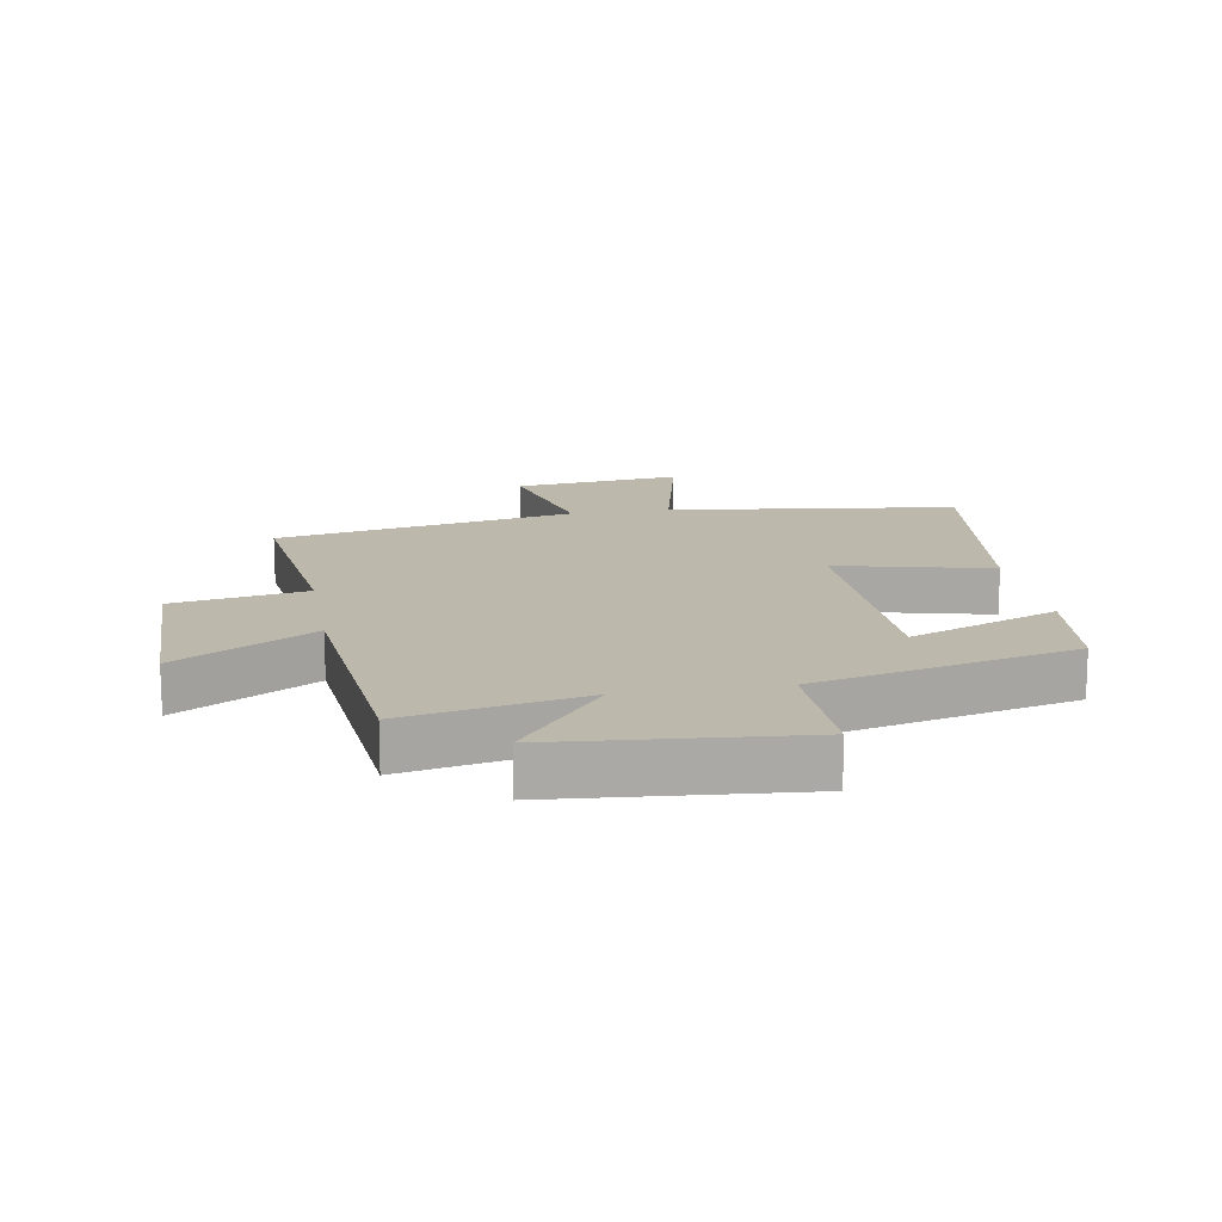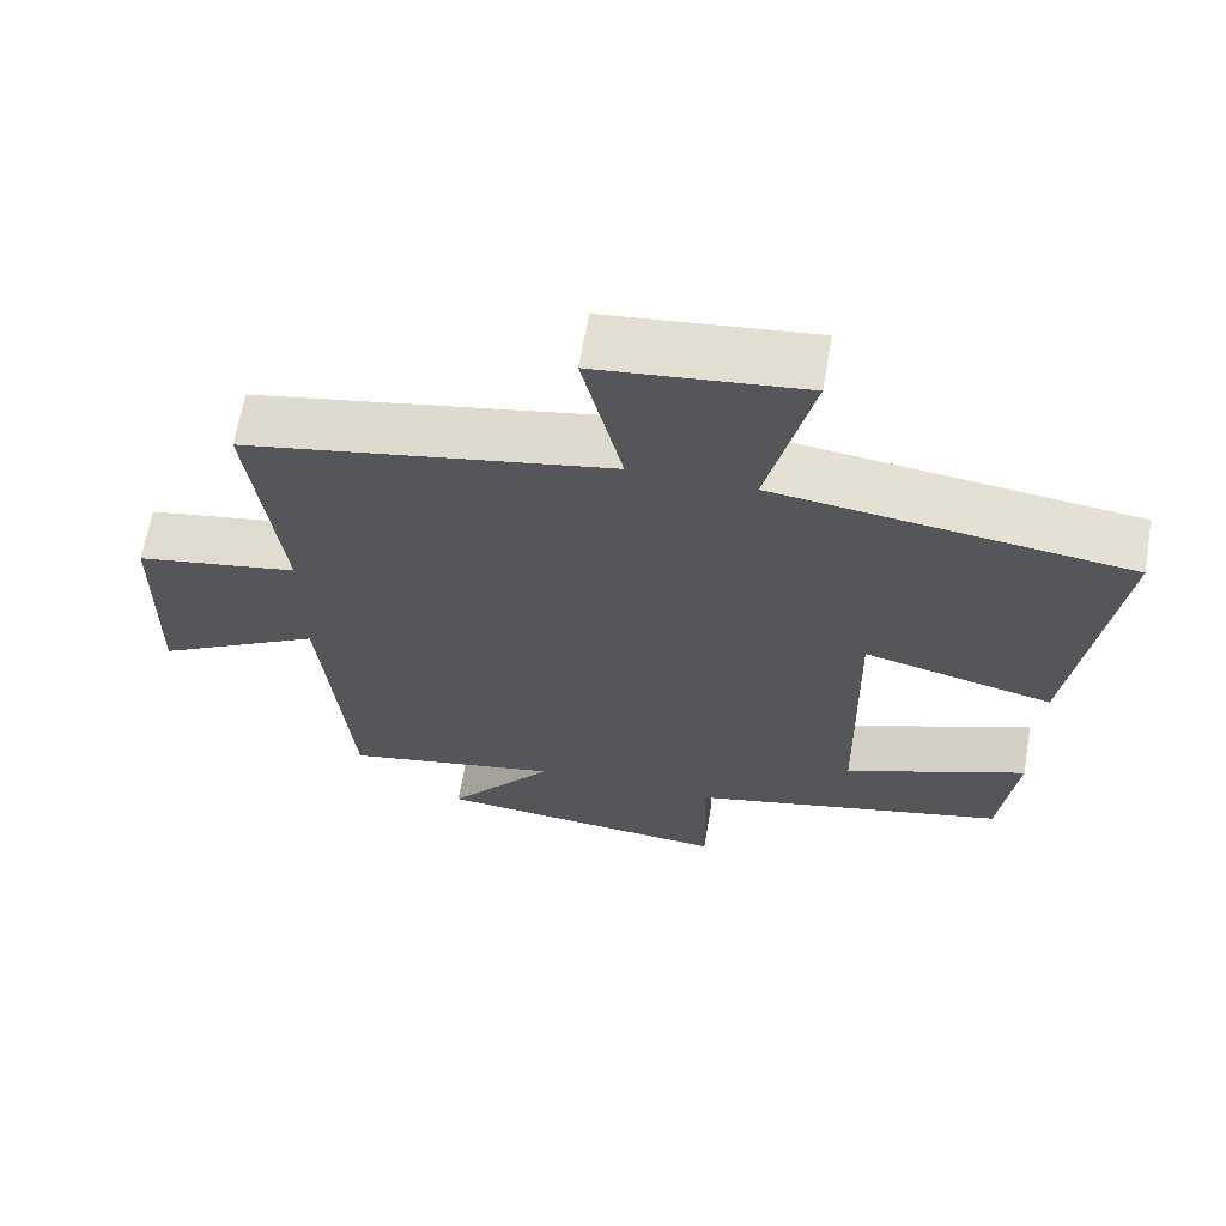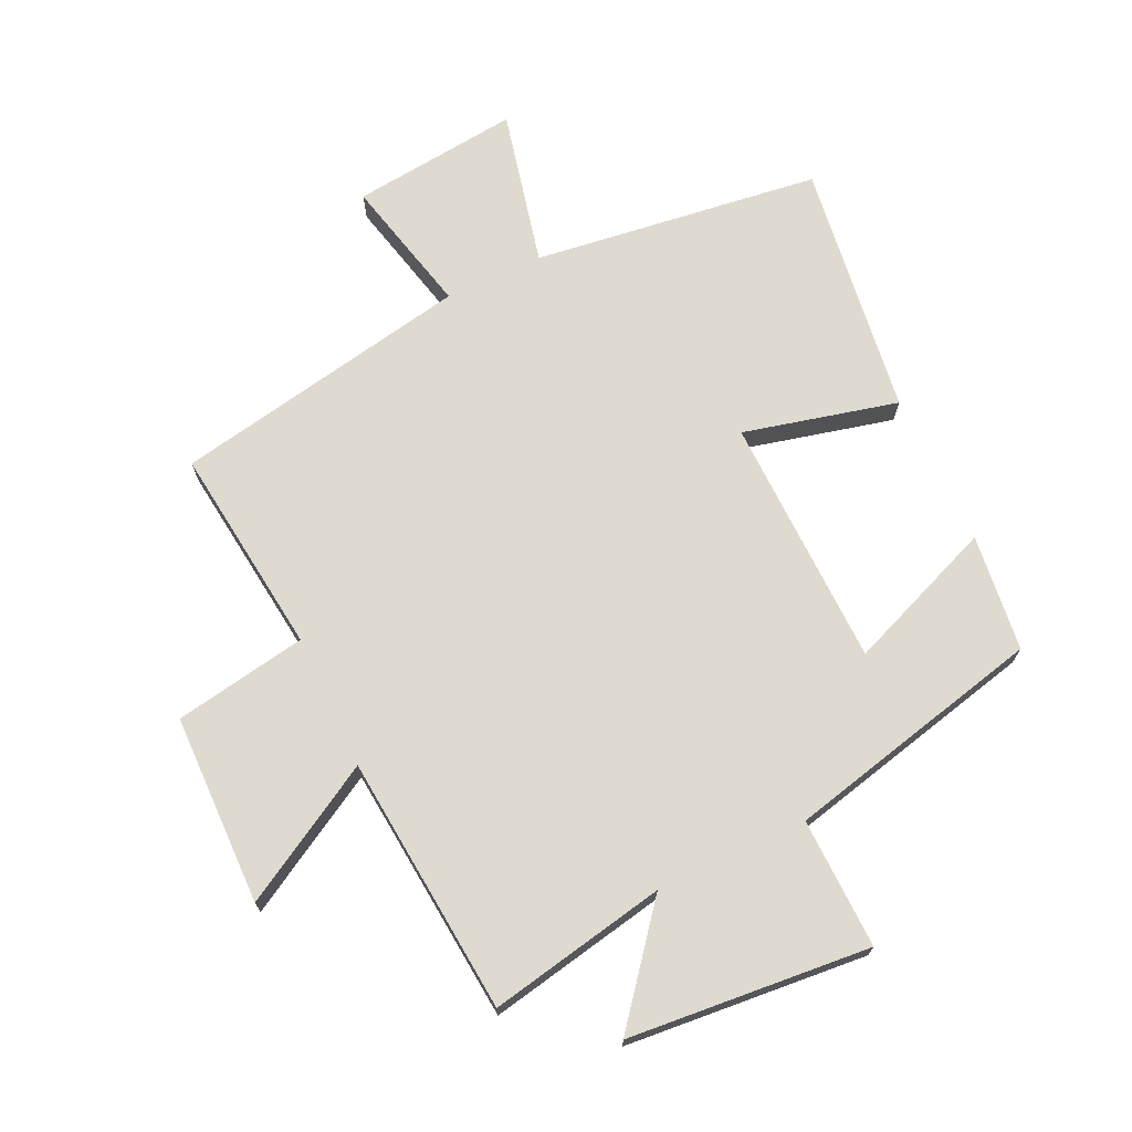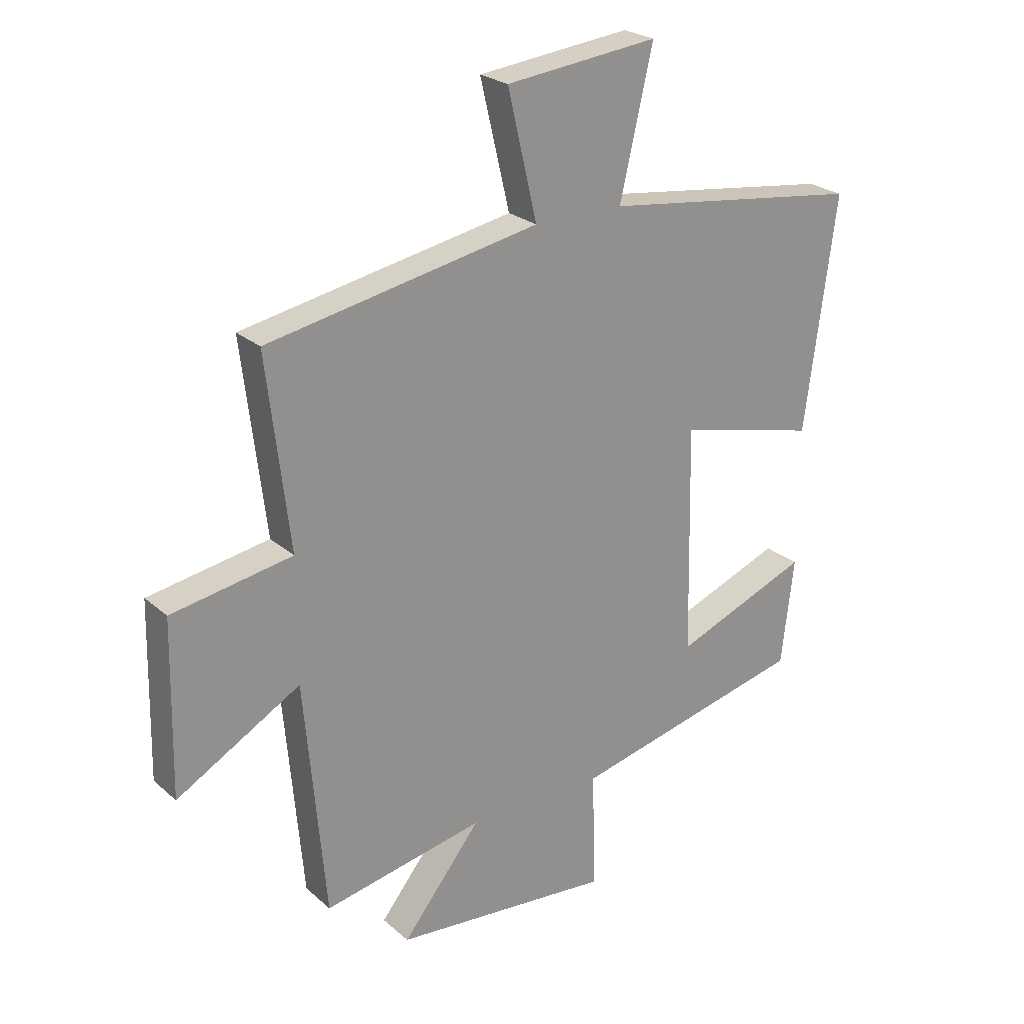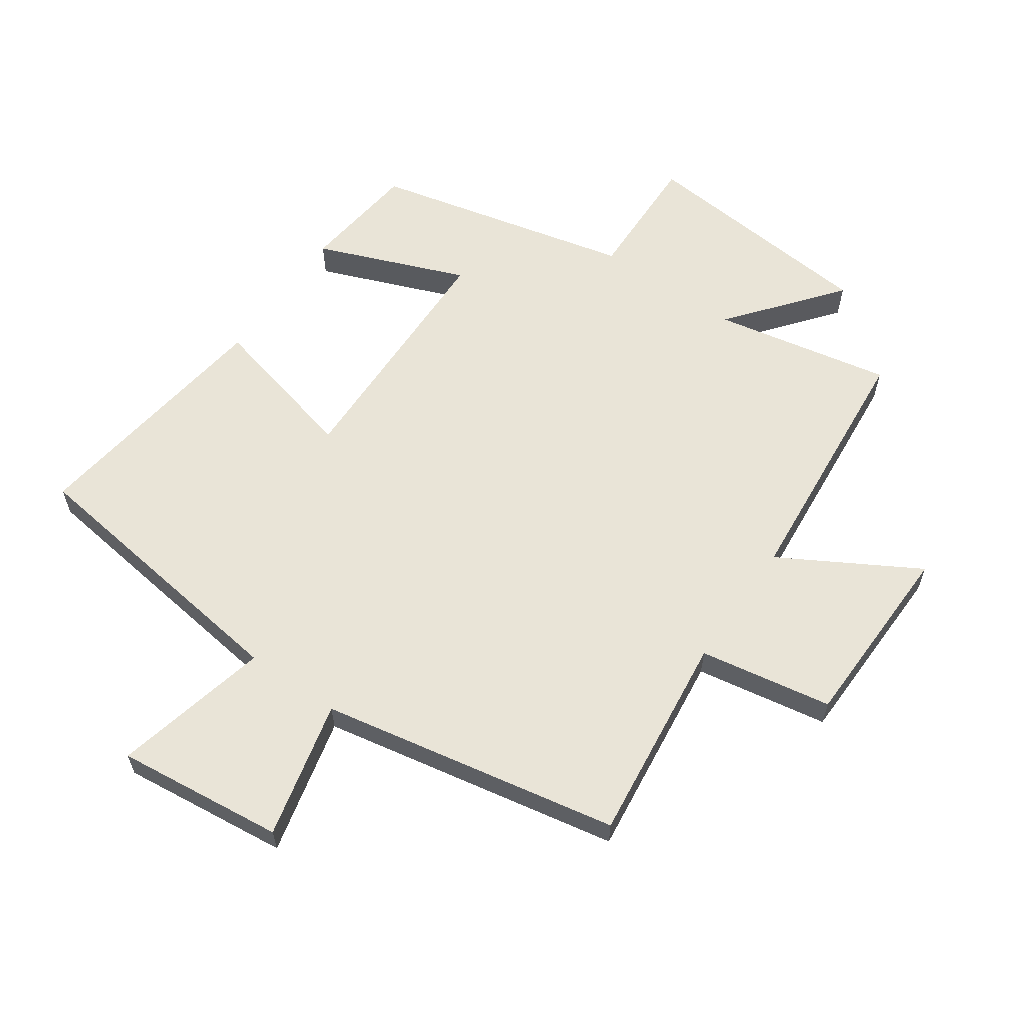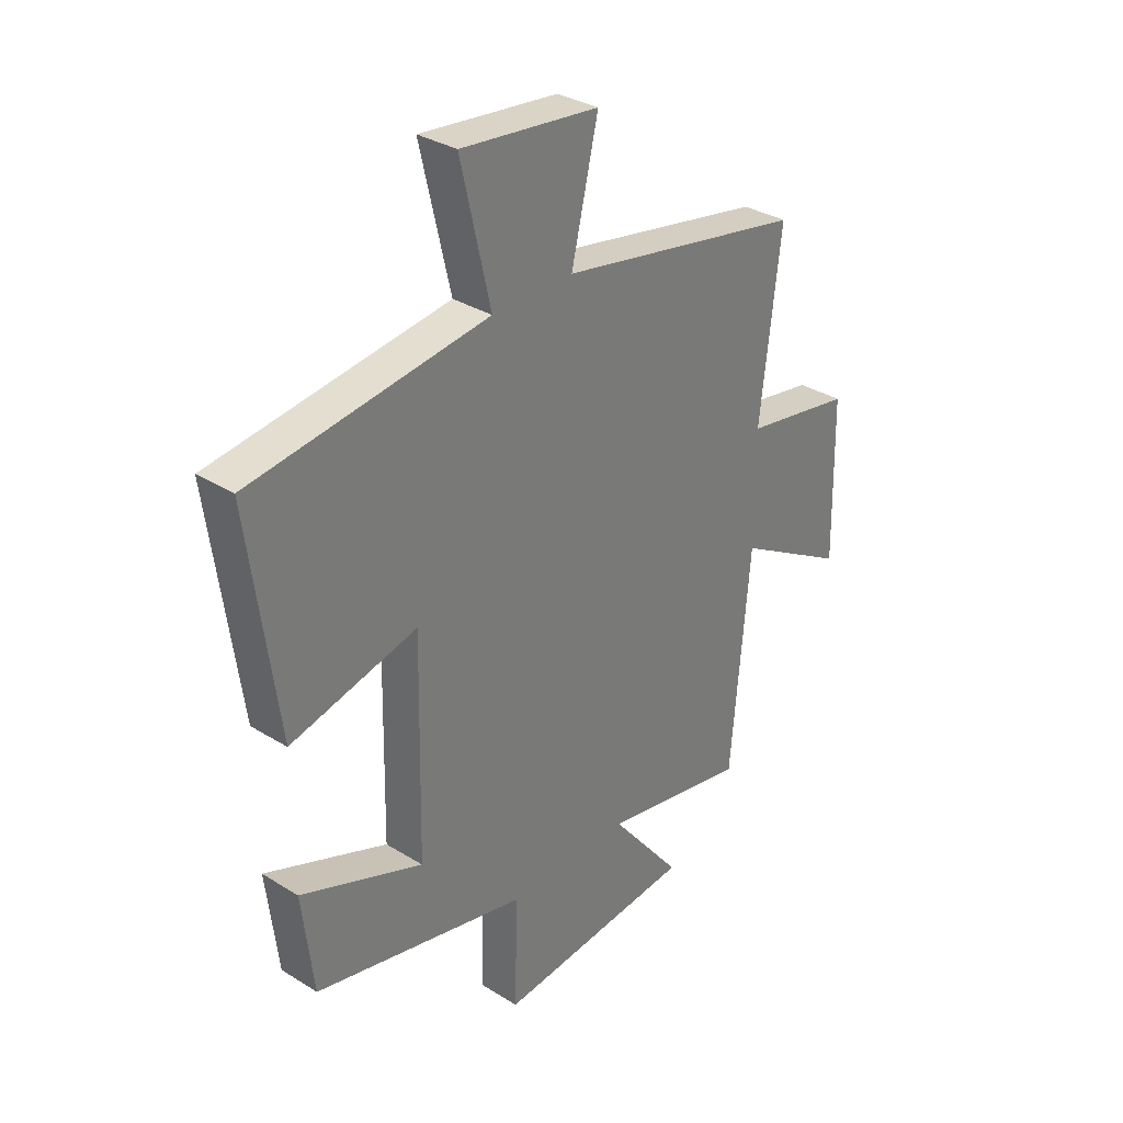
<metadata>
{"format":"obj","ext":"obj","renderer":"f3d","projection":"perspective","resolution":1024,"background":"white","views":[{"elev":14.9,"azim":170.1,"up":"+Y"},{"elev":65.1,"azim":-170.2,"up":"+Z"},{"elev":70.8,"azim":154.8,"up":"+Y"},{"elev":24.3,"azim":144.4,"up":"+Z"},{"elev":60.8,"azim":34.9,"up":"+Y"},{"elev":32.6,"azim":-49.2,"up":"+Z"}]}
</metadata>
<code>
v 0.463 0.07 -0.556
v 0.179 0.07 -0.5
v 0.318 0.07 -0.674
v -0.068 0.07 -0.708
v -0.063 0.07 -0.5
v -0.478 0.07 -0.402
v -0.5 0.07 -0.215
v -0.262 0.07 -0.309
v -0.254 0.07 0.093
v -0.5 0.07 0.033
v -0.555 0.07 0.44
v -0.096 0.07 0.5
v -0.154 0.07 0.75
v 0.114 0.07 0.72
v 0.062 0.07 0.5
v 0.54 0.07 0.409
v 0.5 0.07 0.074
v 0.712 0.07 0.037
v 0.718 0.07 -0.267
v 0.5 0.07 -0.142
v 0.463 0 -0.556
v 0.179 0 -0.5
v 0.318 0 -0.674
v -0.068 0 -0.708
v -0.063 0 -0.5
v -0.478 0 -0.402
v -0.5 0 -0.215
v -0.262 0 -0.309
v -0.254 0 0.093
v -0.5 0 0.033
v -0.555 0 0.44
v -0.096 0 0.5
v -0.154 0 0.75
v 0.114 0 0.72
v 0.062 0 0.5
v 0.54 0 0.409
v 0.5 0 0.074
v 0.712 0 0.037
v 0.718 0 -0.267
v 0.5 0 -0.142
f 17 18 19 20
f 17 20 1 2
f 15 16 17 2
f 12 13 14 15
f 11 12 15
f 10 11 15
f 9 10 15
f 8 9 15 2
f 7 8 2
f 6 7 2
f 5 6 2
f 2 3 4 5
f 40 39 38 37
f 22 21 40 37
f 22 37 36 35
f 35 34 33 32
f 35 32 31
f 35 31 30
f 35 30 29
f 22 35 29 28
f 22 28 27
f 22 27 26
f 22 26 25
f 25 24 23 22
f 1 21 22 2
f 2 22 23 3
f 3 23 24 4
f 4 24 25 5
f 5 25 26 6
f 6 26 27 7
f 7 27 28 8
f 8 28 29 9
f 9 29 30 10
f 10 30 31 11
f 11 31 32 12
f 12 32 33 13
f 13 33 34 14
f 14 34 35 15
f 15 35 36 16
f 16 36 37 17
f 17 37 38 18
f 18 38 39 19
f 19 39 40 20
f 20 40 21 1

</code>
